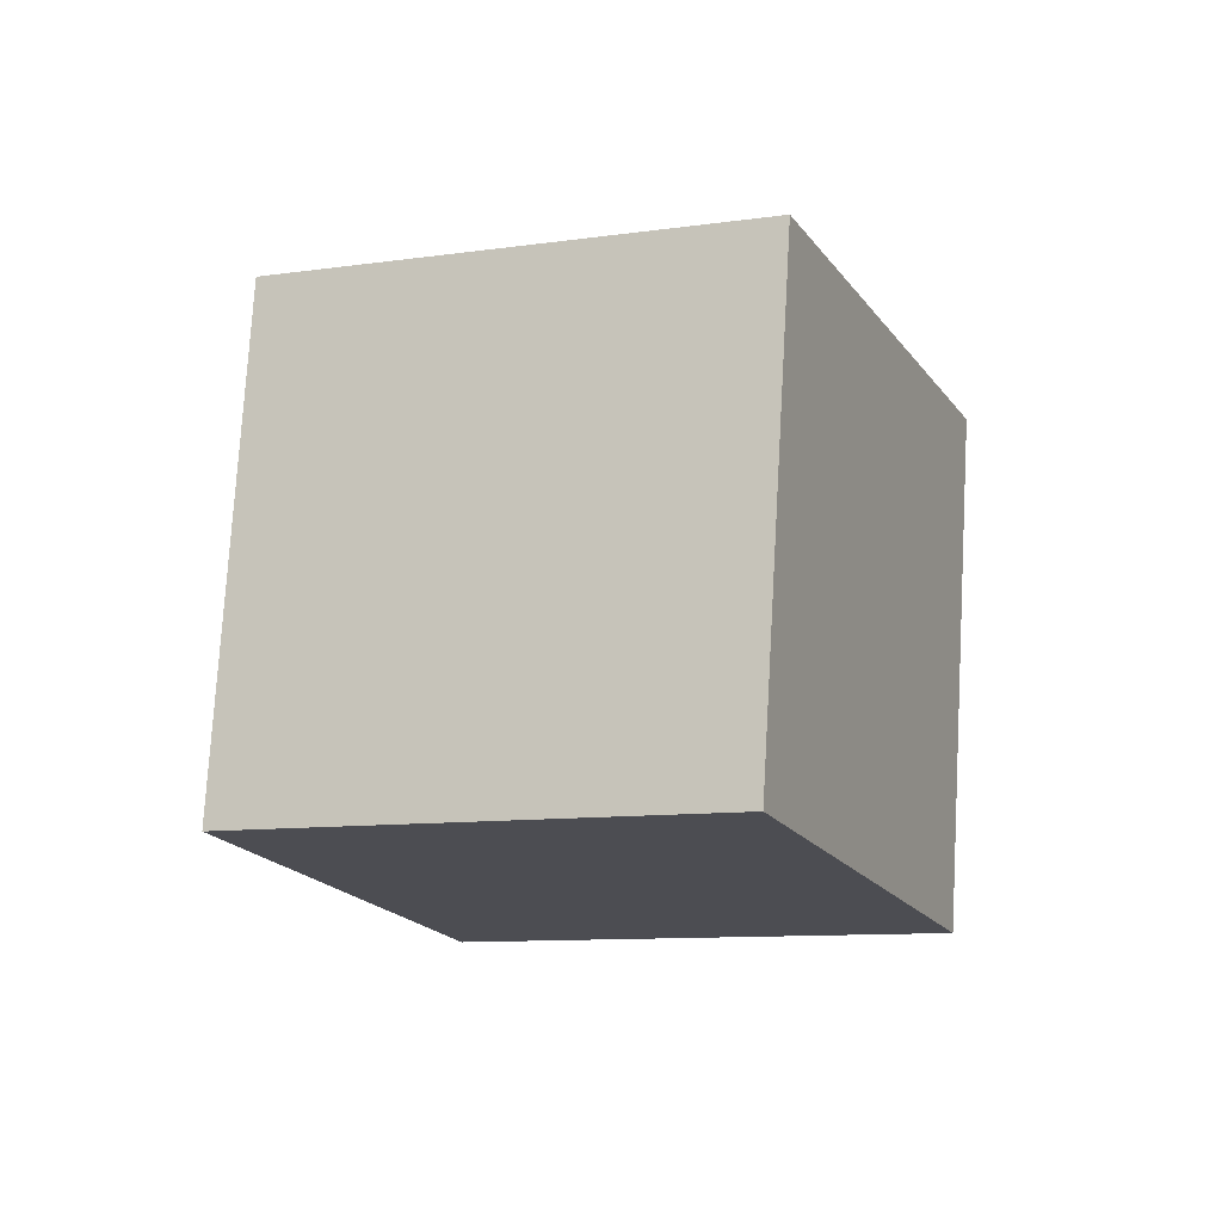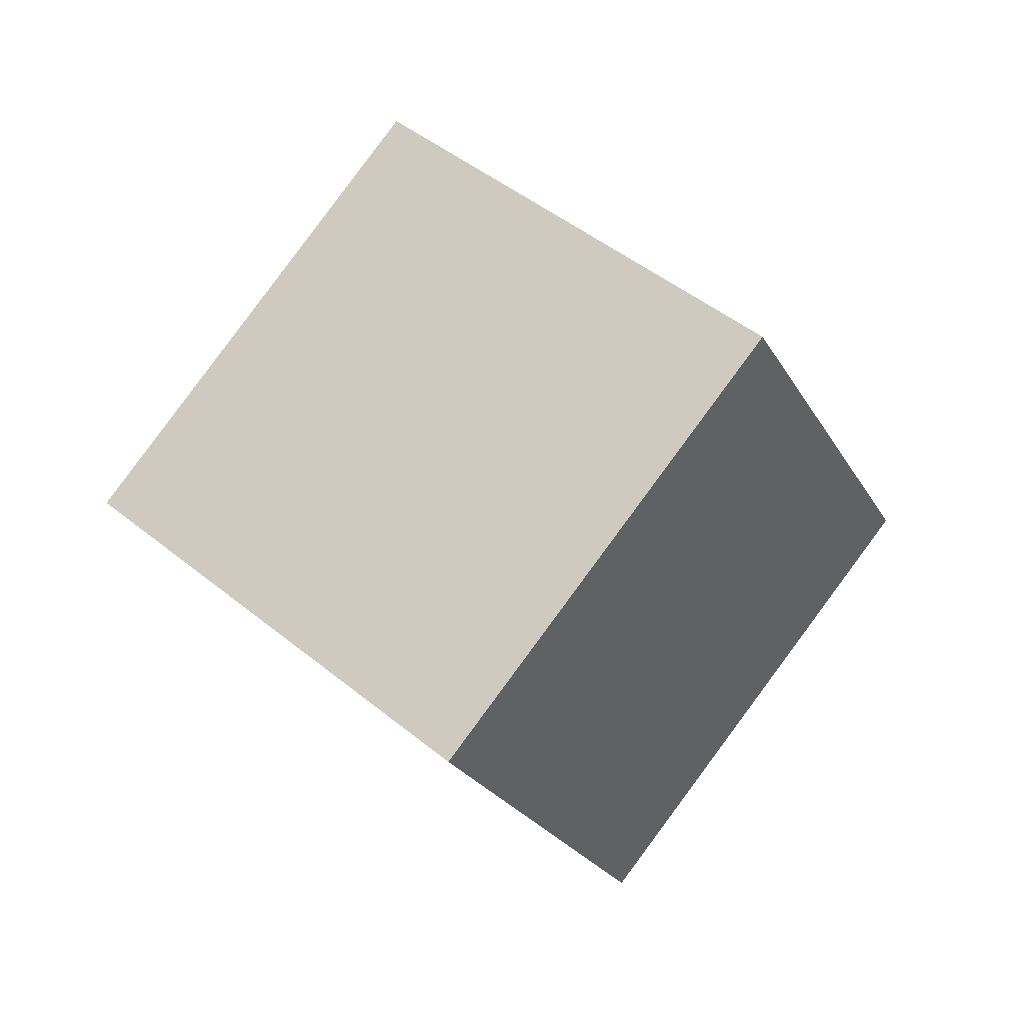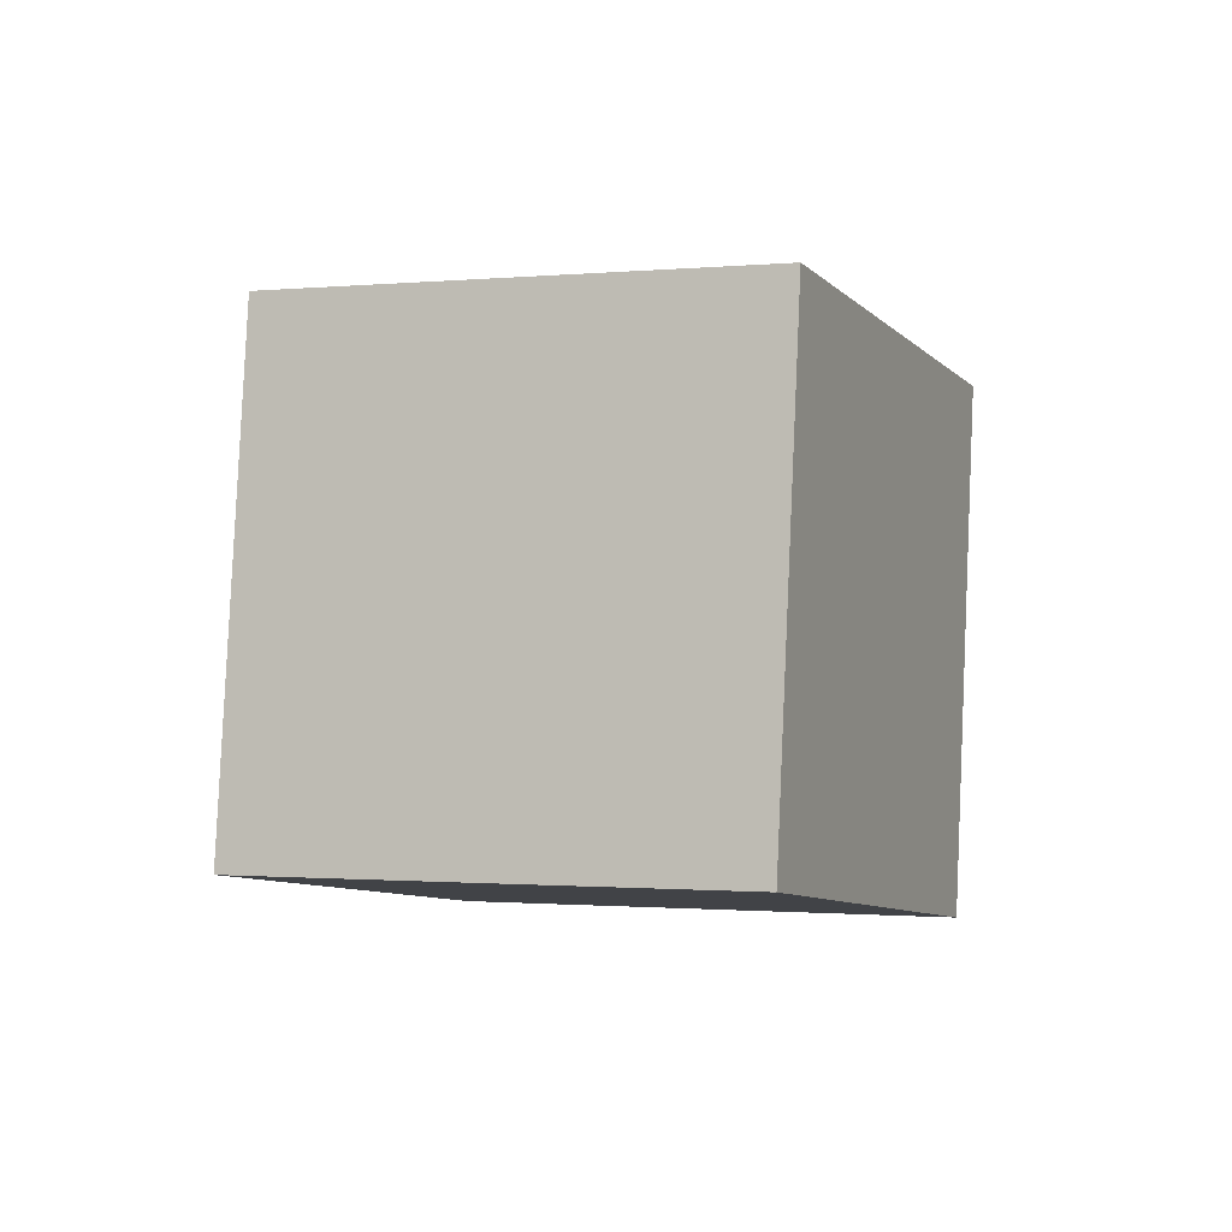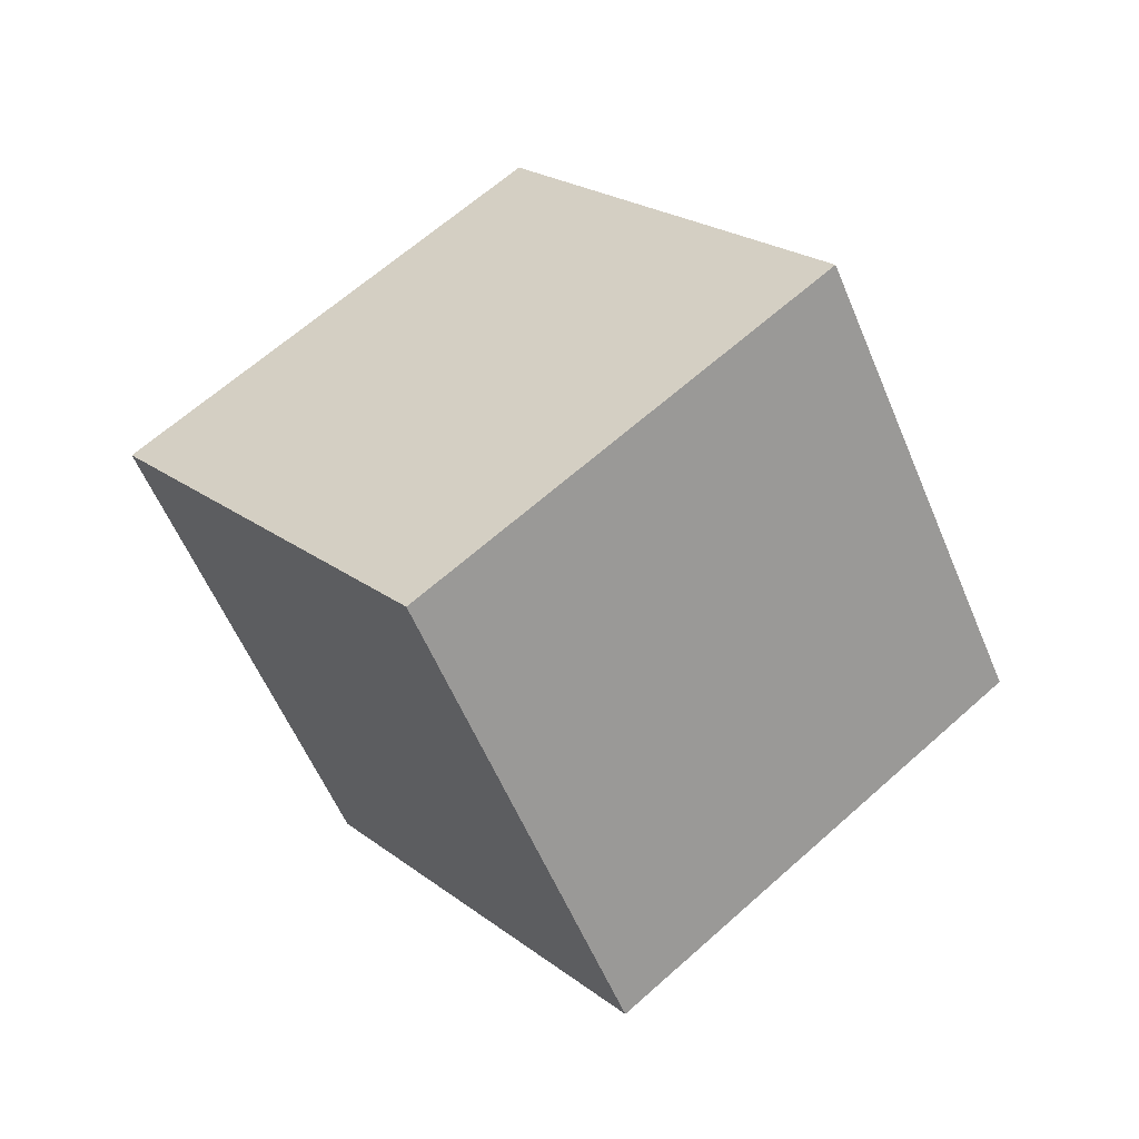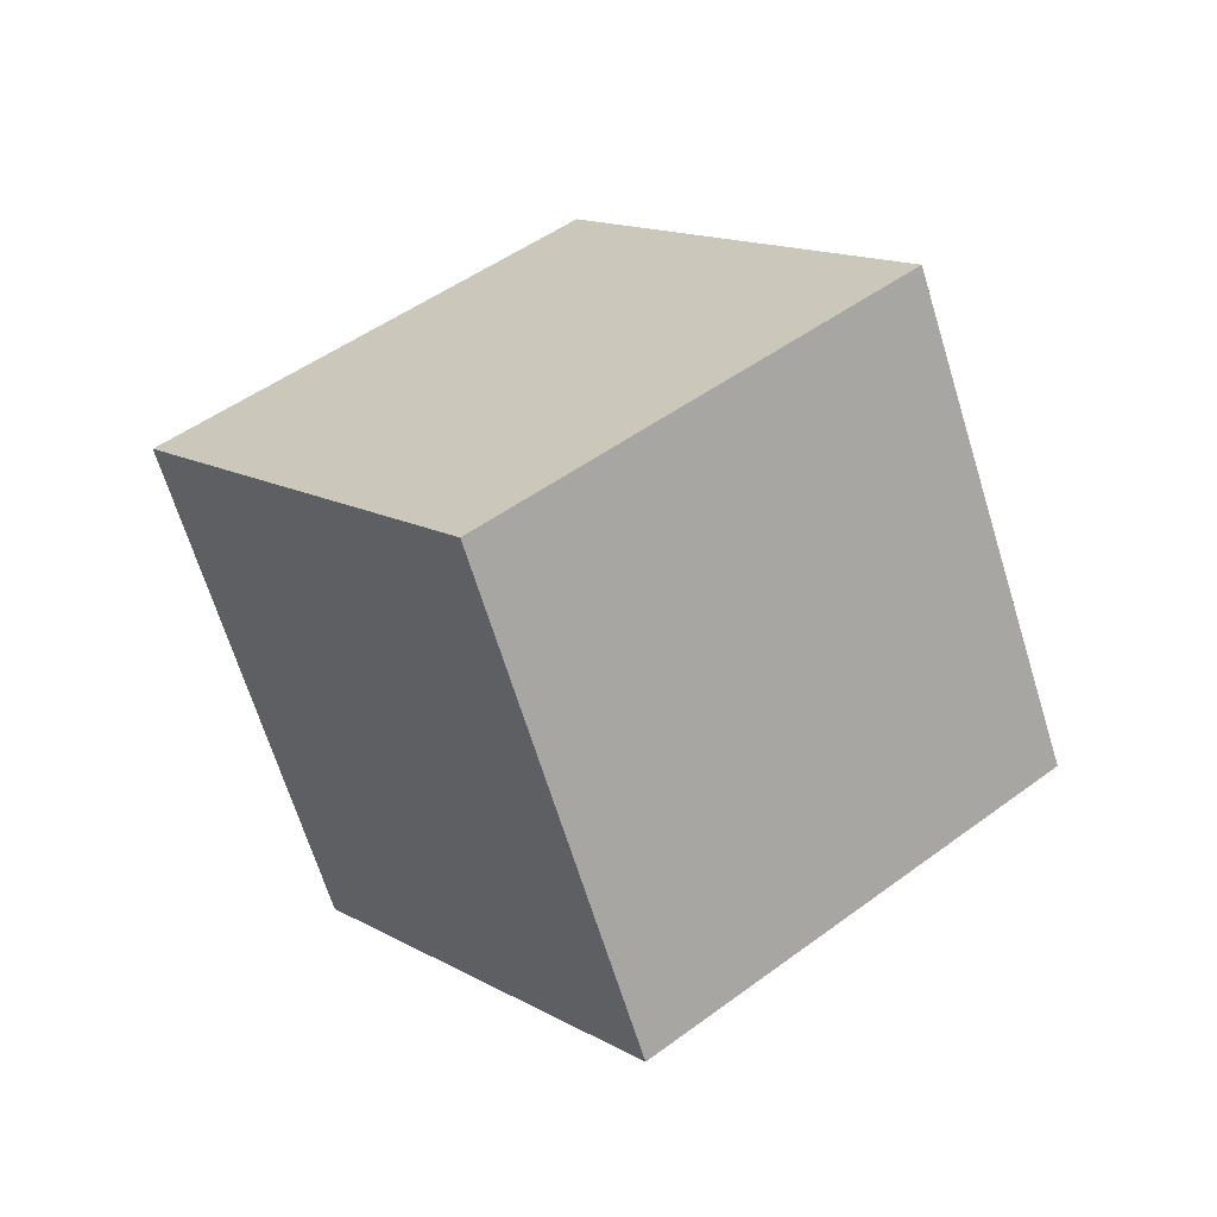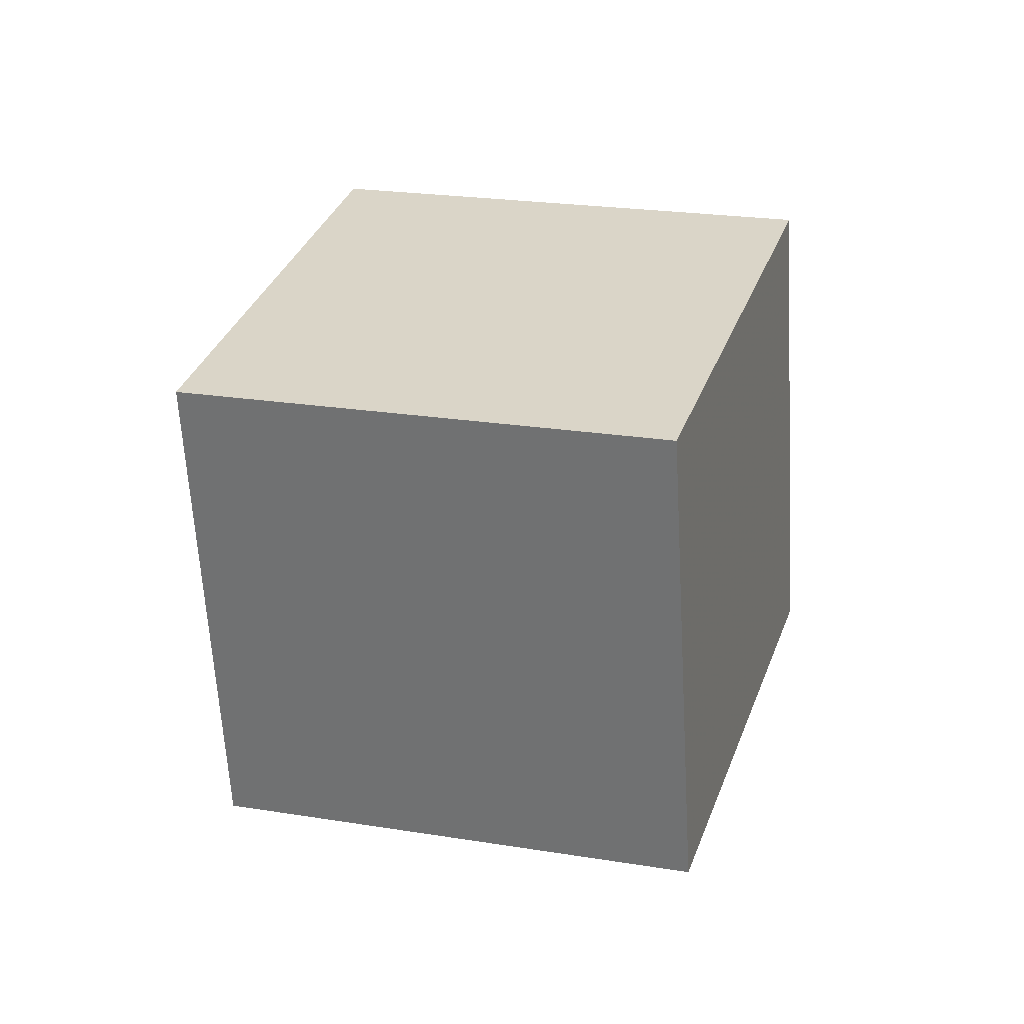
<metadata>
{"format":"obj","ext":"obj","renderer":"f3d","projection":"perspective","resolution":1024,"background":"white","views":[{"elev":31.6,"azim":-105.6,"up":"+Y"},{"elev":-6.3,"azim":155.7,"up":"+Z"},{"elev":41.0,"azim":-106.6,"up":"+Y"},{"elev":-38.2,"azim":-11.3,"up":"+Y"},{"elev":68.6,"azim":17.5,"up":"+Y"},{"elev":78.3,"azim":-114.4,"up":"+Y"}]}
</metadata>
<code>
v -7.042 -4.03 10.25
v -1.664 -6.581 2.219
v -0.06136 2.661 12.8
v 5.316 0.1109 4.767
v -11.77 2.949 4.876
v -6.392 0.3992 -3.16
v -4.789 9.641 7.424
v 0.5888 7.091 -0.6119
f 2 4 1
f 5 2 1
f 1 4 3
f 3 5 1
f 2 8 4
f 6 2 5
f 6 8 2
f 4 8 3
f 7 5 3
f 3 8 7
f 7 6 5
f 8 6 7

</code>
